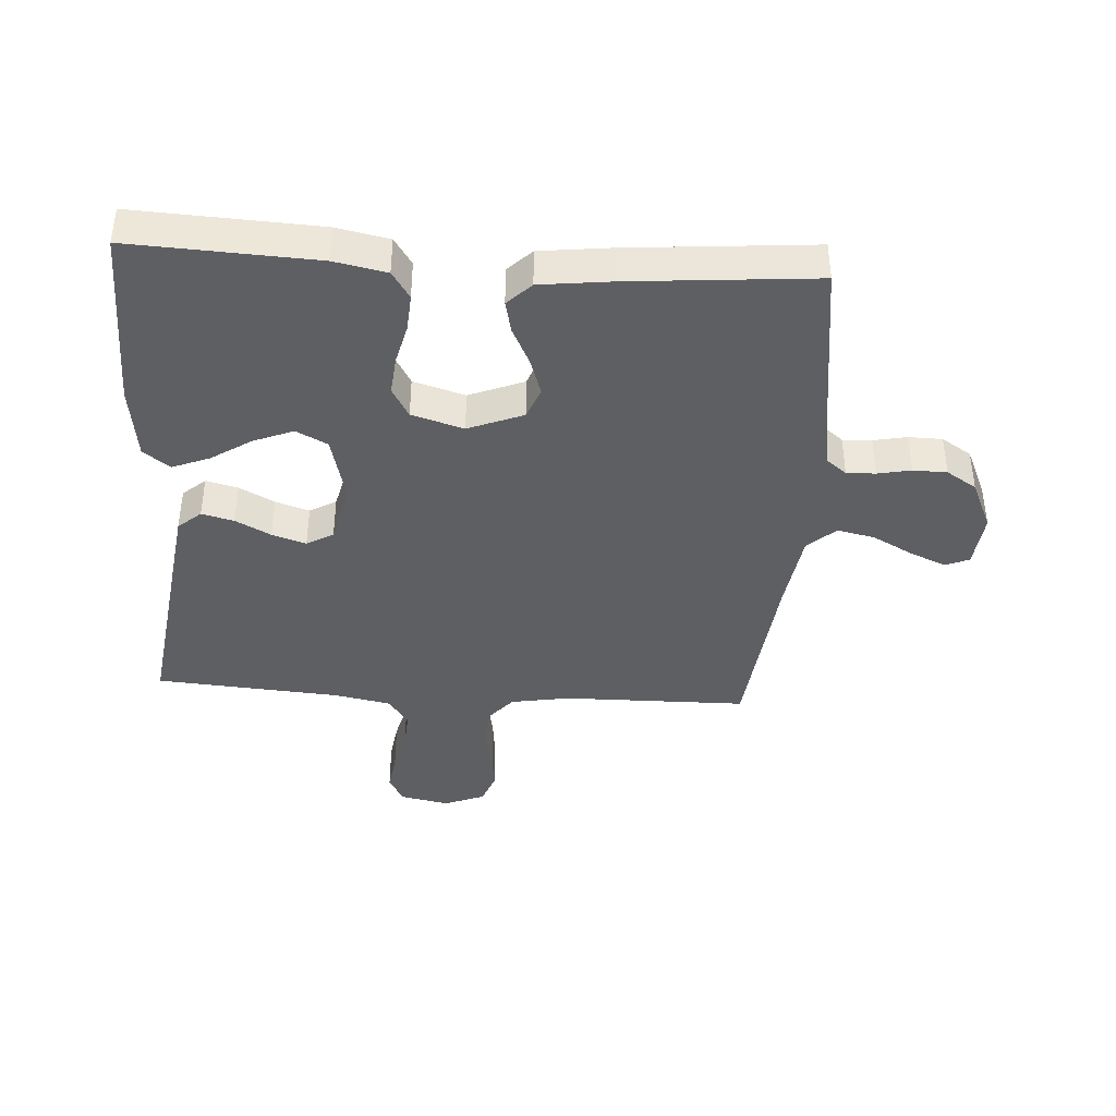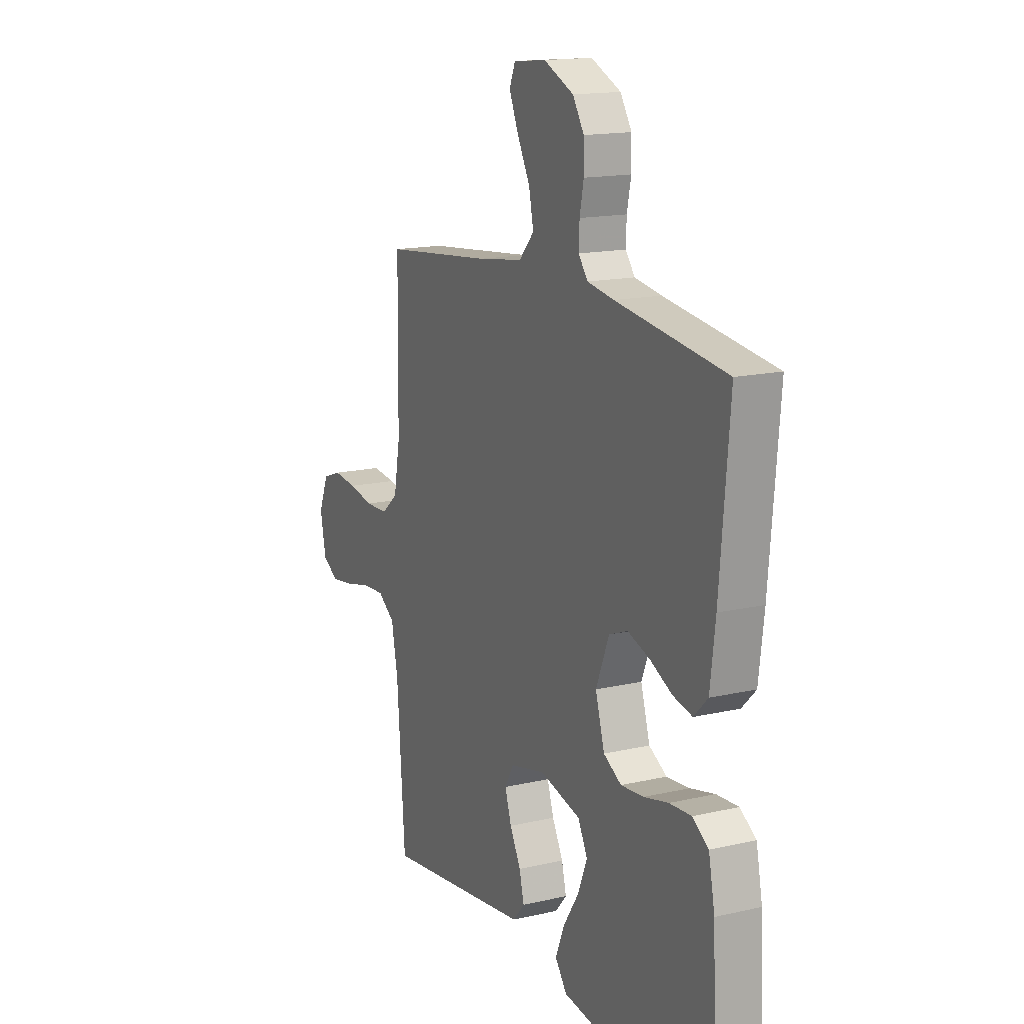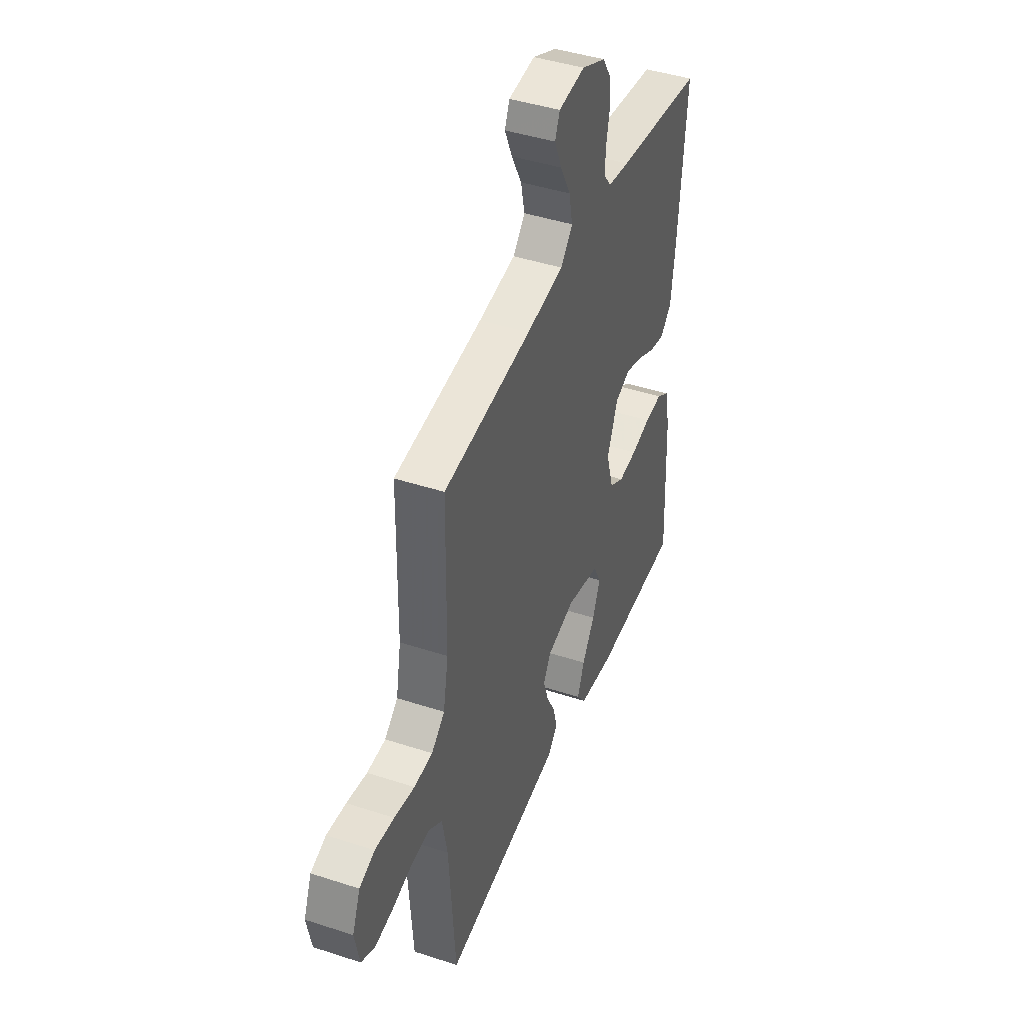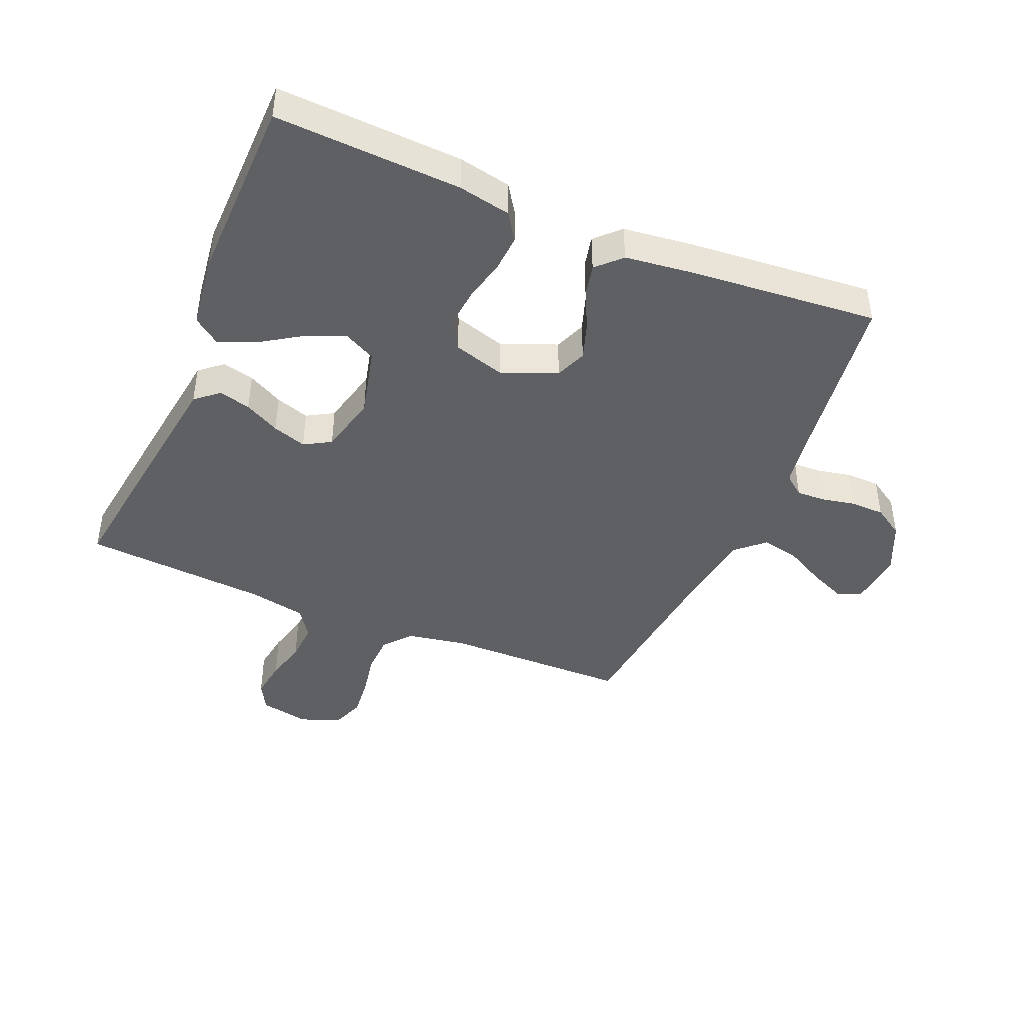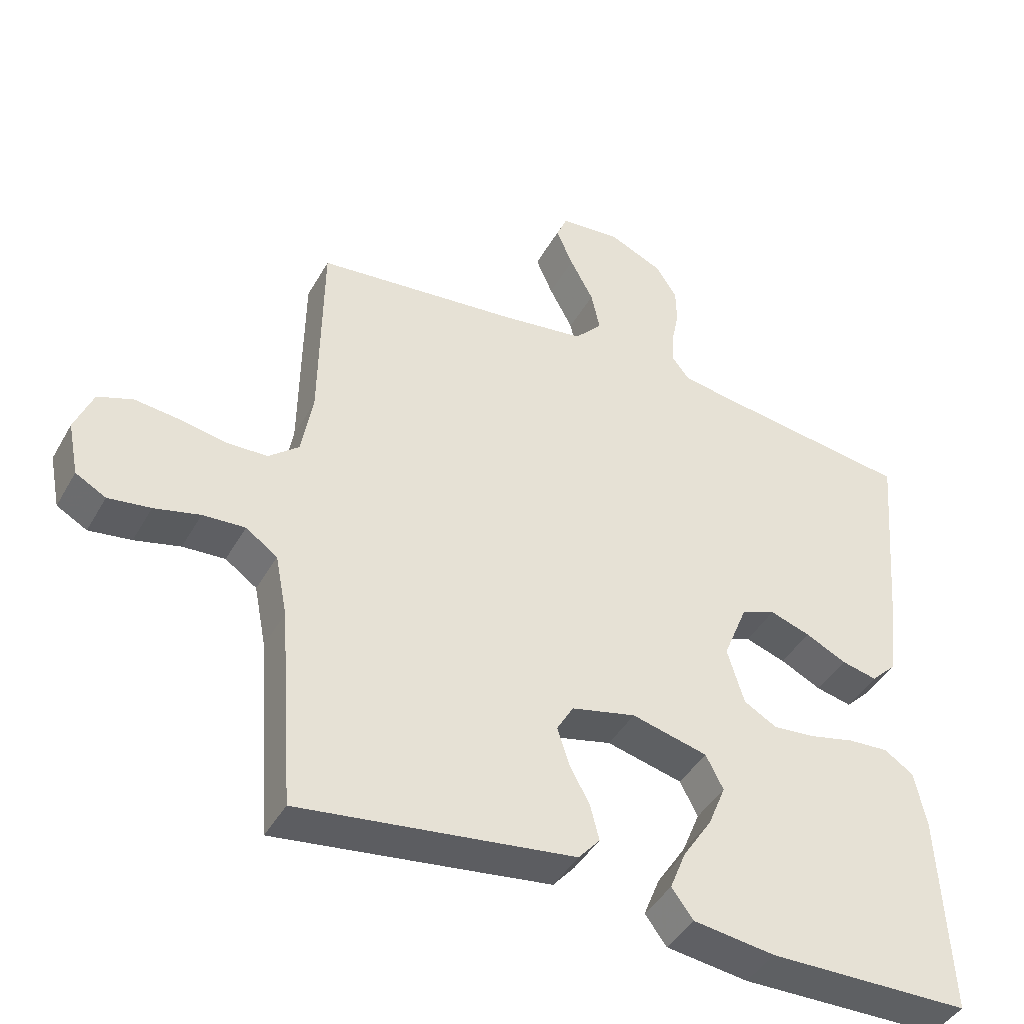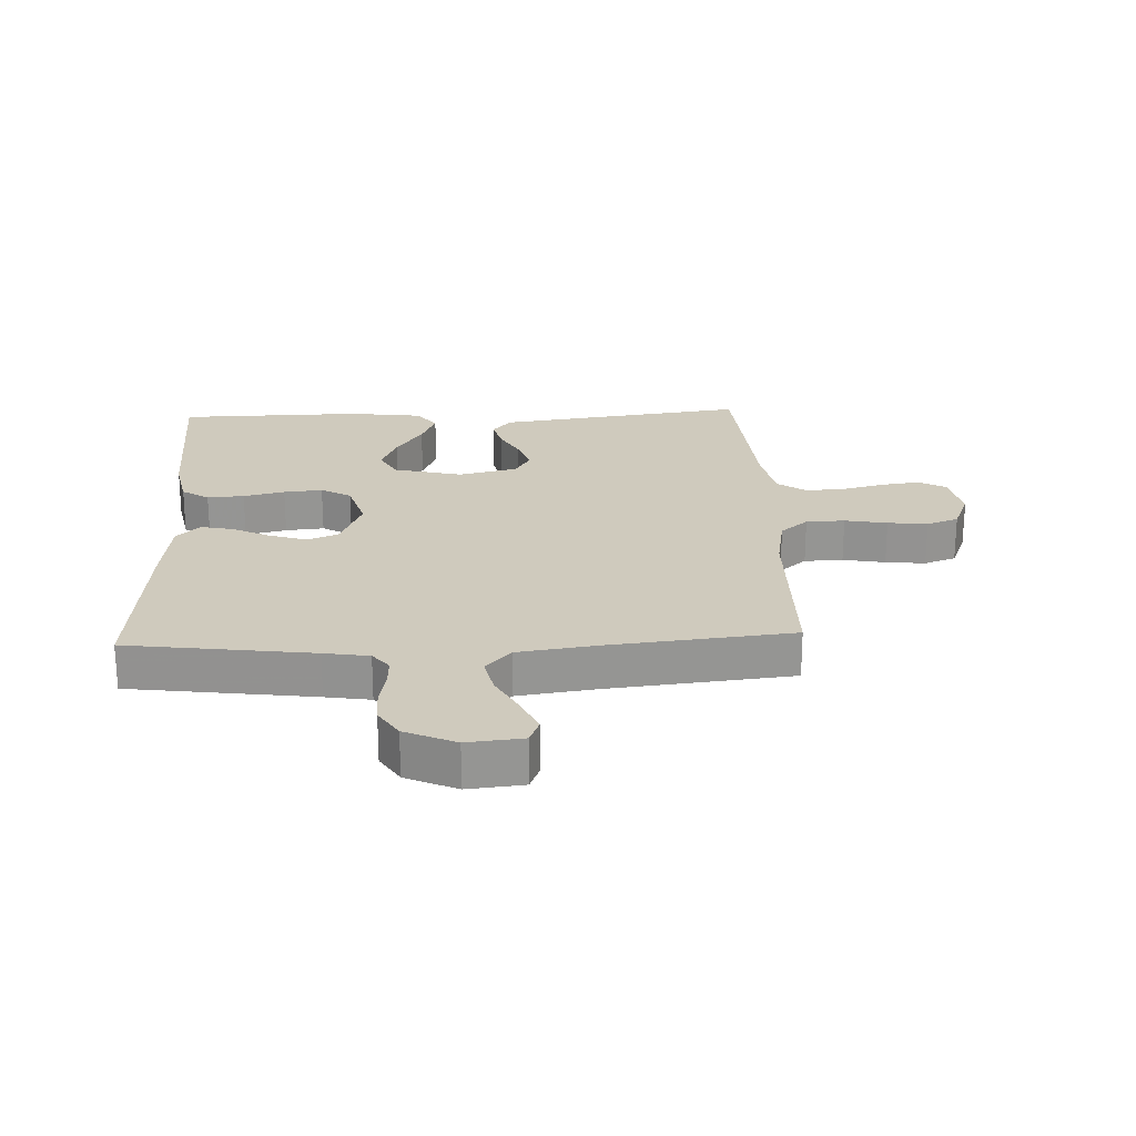
<metadata>
{"format":"obj","ext":"obj","renderer":"f3d","projection":"perspective","resolution":1024,"background":"white","views":[{"elev":-40.2,"azim":-93.8,"up":"+Y"},{"elev":15.6,"azim":-115.9,"up":"+Z"},{"elev":43.5,"azim":111.1,"up":"+Z"},{"elev":-43.3,"azim":-112.9,"up":"+Y"},{"elev":-43.0,"azim":152.5,"up":"+Z"},{"elev":23.0,"azim":-2.5,"up":"+Y"}]}
</metadata>
<code>
v -0.5 0.07 0.5
v -0.2 0.07 0.541
v -0.127 0.07 0.553
v -0.101 0.07 0.586
v -0.103 0.07 0.633
v -0.114 0.07 0.687
v -0.113 0.07 0.742
v -0.082 0.07 0.791
v 0 0.07 0.828
v 0.09 0.07 0.819
v 0.106 0.07 0.78
v 0.081 0.07 0.722
v 0.046 0.07 0.656
v 0.033 0.07 0.595
v 0.074 0.07 0.55
v 0.2 0.07 0.532
v 0.5 0.07 0.5
v 0.504 0.07 0.2
v 0.521 0.07 0.105
v 0.566 0.07 0.067
v 0.629 0.07 0.065
v 0.698 0.07 0.078
v 0.763 0.07 0.085
v 0.815 0.07 0.066
v 0.842 0.07 0
v 0.826 0.07 -0.08
v 0.781 0.07 -0.105
v 0.718 0.07 -0.096
v 0.65 0.07 -0.079
v 0.587 0.07 -0.075
v 0.54 0.07 -0.108
v 0.522 0.07 -0.2
v 0.5 0.07 -0.5
v 0.2 0.07 -0.459
v 0.092 0.07 -0.444
v 0.06 0.07 -0.407
v 0.073 0.07 -0.355
v 0.103 0.07 -0.298
v 0.121 0.07 -0.243
v 0.096 0.07 -0.2
v 0 0.07 -0.177
v -0.113 0.07 -0.205
v -0.139 0.07 -0.256
v -0.113 0.07 -0.32
v -0.07 0.07 -0.386
v -0.046 0.07 -0.446
v -0.078 0.07 -0.489
v -0.2 0.07 -0.505
v -0.5 0.07 -0.5
v -0.486 0.07 -0.2
v -0.469 0.07 -0.115
v -0.425 0.07 -0.086
v -0.365 0.07 -0.09
v -0.298 0.07 -0.106
v -0.235 0.07 -0.112
v -0.186 0.07 -0.084
v -0.161 0.07 0
v -0.197 0.07 0.089
v -0.248 0.07 0.109
v -0.308 0.07 0.089
v -0.369 0.07 0.059
v -0.422 0.07 0.047
v -0.46 0.07 0.085
v -0.474 0.07 0.2
v -0.5 0 0.5
v -0.2 0 0.541
v -0.127 0 0.553
v -0.101 0 0.586
v -0.103 0 0.633
v -0.114 0 0.687
v -0.113 0 0.742
v -0.082 0 0.791
v 0 0 0.828
v 0.09 0 0.819
v 0.106 0 0.78
v 0.081 0 0.722
v 0.046 0 0.656
v 0.033 0 0.595
v 0.074 0 0.55
v 0.2 0 0.532
v 0.5 0 0.5
v 0.504 0 0.2
v 0.521 0 0.105
v 0.566 0 0.067
v 0.629 0 0.065
v 0.698 0 0.078
v 0.763 0 0.085
v 0.815 0 0.066
v 0.842 0 0
v 0.826 0 -0.08
v 0.781 0 -0.105
v 0.718 0 -0.096
v 0.65 0 -0.079
v 0.587 0 -0.075
v 0.54 0 -0.108
v 0.522 0 -0.2
v 0.5 0 -0.5
v 0.2 0 -0.459
v 0.092 0 -0.444
v 0.06 0 -0.407
v 0.073 0 -0.355
v 0.103 0 -0.298
v 0.121 0 -0.243
v 0.096 0 -0.2
v 0 0 -0.177
v -0.113 0 -0.205
v -0.139 0 -0.256
v -0.113 0 -0.32
v -0.07 0 -0.386
v -0.046 0 -0.446
v -0.078 0 -0.489
v -0.2 0 -0.505
v -0.5 0 -0.5
v -0.486 0 -0.2
v -0.469 0 -0.115
v -0.425 0 -0.086
v -0.365 0 -0.09
v -0.298 0 -0.106
v -0.235 0 -0.112
v -0.186 0 -0.084
v -0.161 0 0
v -0.197 0 0.089
v -0.248 0 0.109
v -0.308 0 0.089
v -0.369 0 0.059
v -0.422 0 0.047
v -0.46 0 0.085
v -0.474 0 0.2
f 64 1 2
f 63 64 2
f 62 63 2
f 61 62 2
f 60 61 2
f 59 60 2 3
f 58 59 3 4
f 57 58 4
f 52 53 54
f 51 52 54
f 50 51 54
f 49 50 54
f 48 49 54
f 47 48 54
f 46 47 54
f 45 46 54
f 44 45 54
f 43 44 54 55
f 42 43 55 56
f 36 37 38
f 35 36 38
f 34 35 38
f 33 34 38
f 32 33 38
f 31 32 38 39
f 30 31 39 40
f 27 28 29
f 26 27 29
f 25 26 29
f 24 25 29
f 23 24 29
f 22 23 29
f 21 22 29
f 20 21 29 30
f 30 40 41
f 20 30 41
f 19 20 41
f 16 17 18
f 42 56 57
f 41 42 57
f 19 41 57
f 18 19 57
f 16 18 57
f 15 16 57
f 11 12 13
f 10 11 13
f 9 10 13
f 8 9 13
f 7 8 13
f 6 7 13
f 5 6 13
f 14 15 57 4
f 4 5 13 14
f 66 65 128
f 66 128 127
f 66 127 126
f 66 126 125
f 66 125 124
f 67 66 124 123
f 68 67 123 122
f 68 122 121
f 118 117 116
f 118 116 115
f 118 115 114
f 118 114 113
f 118 113 112
f 118 112 111
f 118 111 110
f 118 110 109
f 118 109 108
f 119 118 108 107
f 120 119 107 106
f 102 101 100
f 102 100 99
f 102 99 98
f 102 98 97
f 102 97 96
f 103 102 96 95
f 104 103 95 94
f 93 92 91
f 93 91 90
f 93 90 89
f 93 89 88
f 93 88 87
f 93 87 86
f 93 86 85
f 94 93 85 84
f 105 104 94
f 105 94 84
f 105 84 83
f 82 81 80
f 121 120 106
f 121 106 105
f 121 105 83
f 121 83 82
f 121 82 80
f 121 80 79
f 77 76 75
f 77 75 74
f 77 74 73
f 77 73 72
f 77 72 71
f 77 71 70
f 77 70 69
f 68 121 79 78
f 78 77 69 68
f 1 65 66 2
f 2 66 67 3
f 3 67 68 4
f 4 68 69 5
f 5 69 70 6
f 6 70 71 7
f 7 71 72 8
f 8 72 73 9
f 9 73 74 10
f 10 74 75 11
f 11 75 76 12
f 12 76 77 13
f 13 77 78 14
f 14 78 79 15
f 15 79 80 16
f 16 80 81 17
f 17 81 82 18
f 18 82 83 19
f 19 83 84 20
f 20 84 85 21
f 21 85 86 22
f 22 86 87 23
f 23 87 88 24
f 24 88 89 25
f 25 89 90 26
f 26 90 91 27
f 27 91 92 28
f 28 92 93 29
f 29 93 94 30
f 30 94 95 31
f 31 95 96 32
f 32 96 97 33
f 33 97 98 34
f 34 98 99 35
f 35 99 100 36
f 36 100 101 37
f 37 101 102 38
f 38 102 103 39
f 39 103 104 40
f 40 104 105 41
f 41 105 106 42
f 42 106 107 43
f 43 107 108 44
f 44 108 109 45
f 45 109 110 46
f 46 110 111 47
f 47 111 112 48
f 48 112 113 49
f 49 113 114 50
f 50 114 115 51
f 51 115 116 52
f 52 116 117 53
f 53 117 118 54
f 54 118 119 55
f 55 119 120 56
f 56 120 121 57
f 57 121 122 58
f 58 122 123 59
f 59 123 124 60
f 60 124 125 61
f 61 125 126 62
f 62 126 127 63
f 63 127 128 64
f 64 128 65 1

</code>
